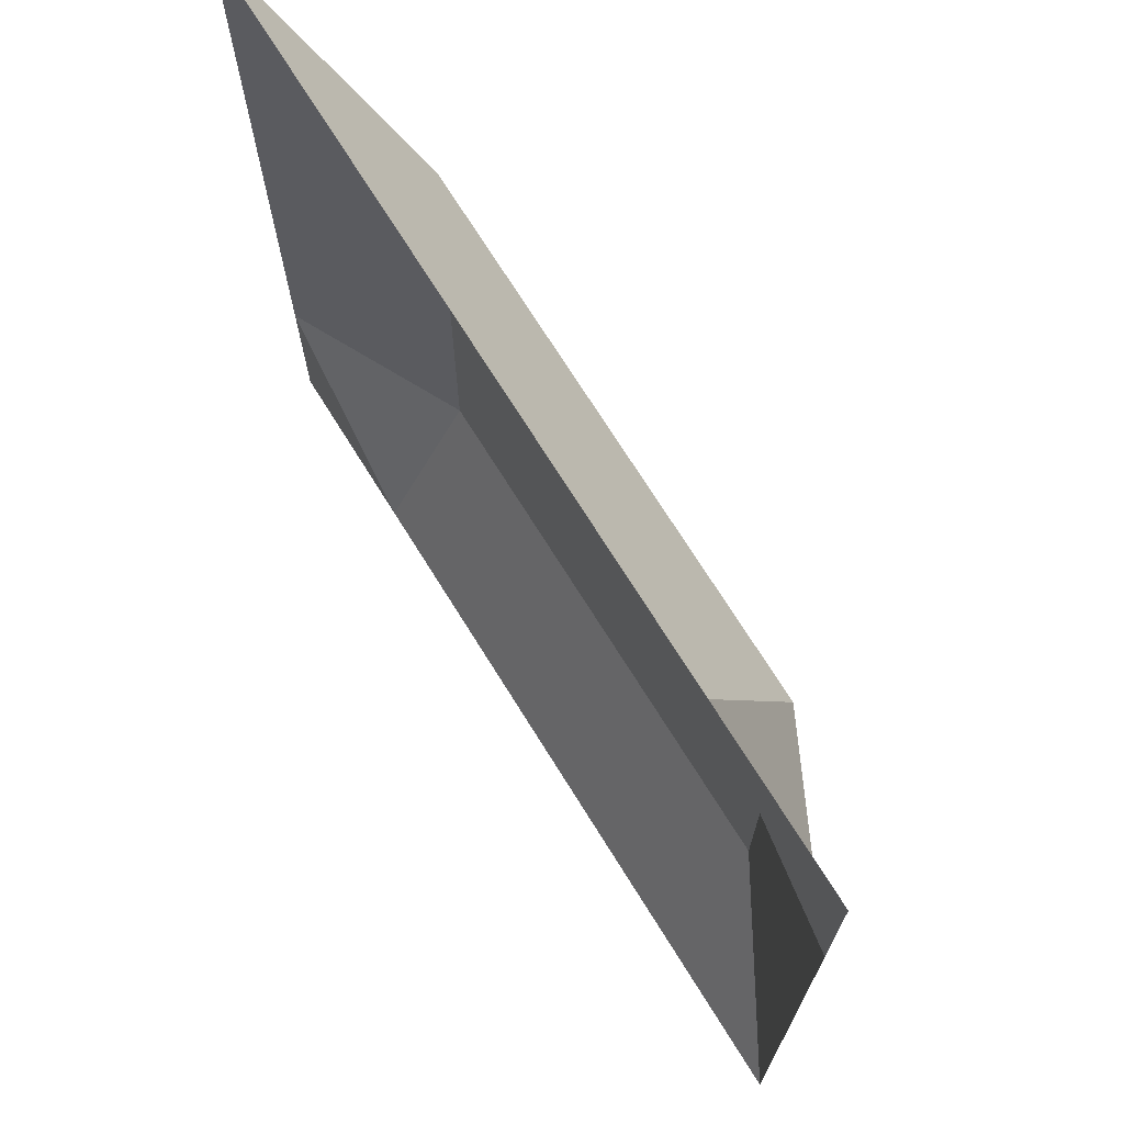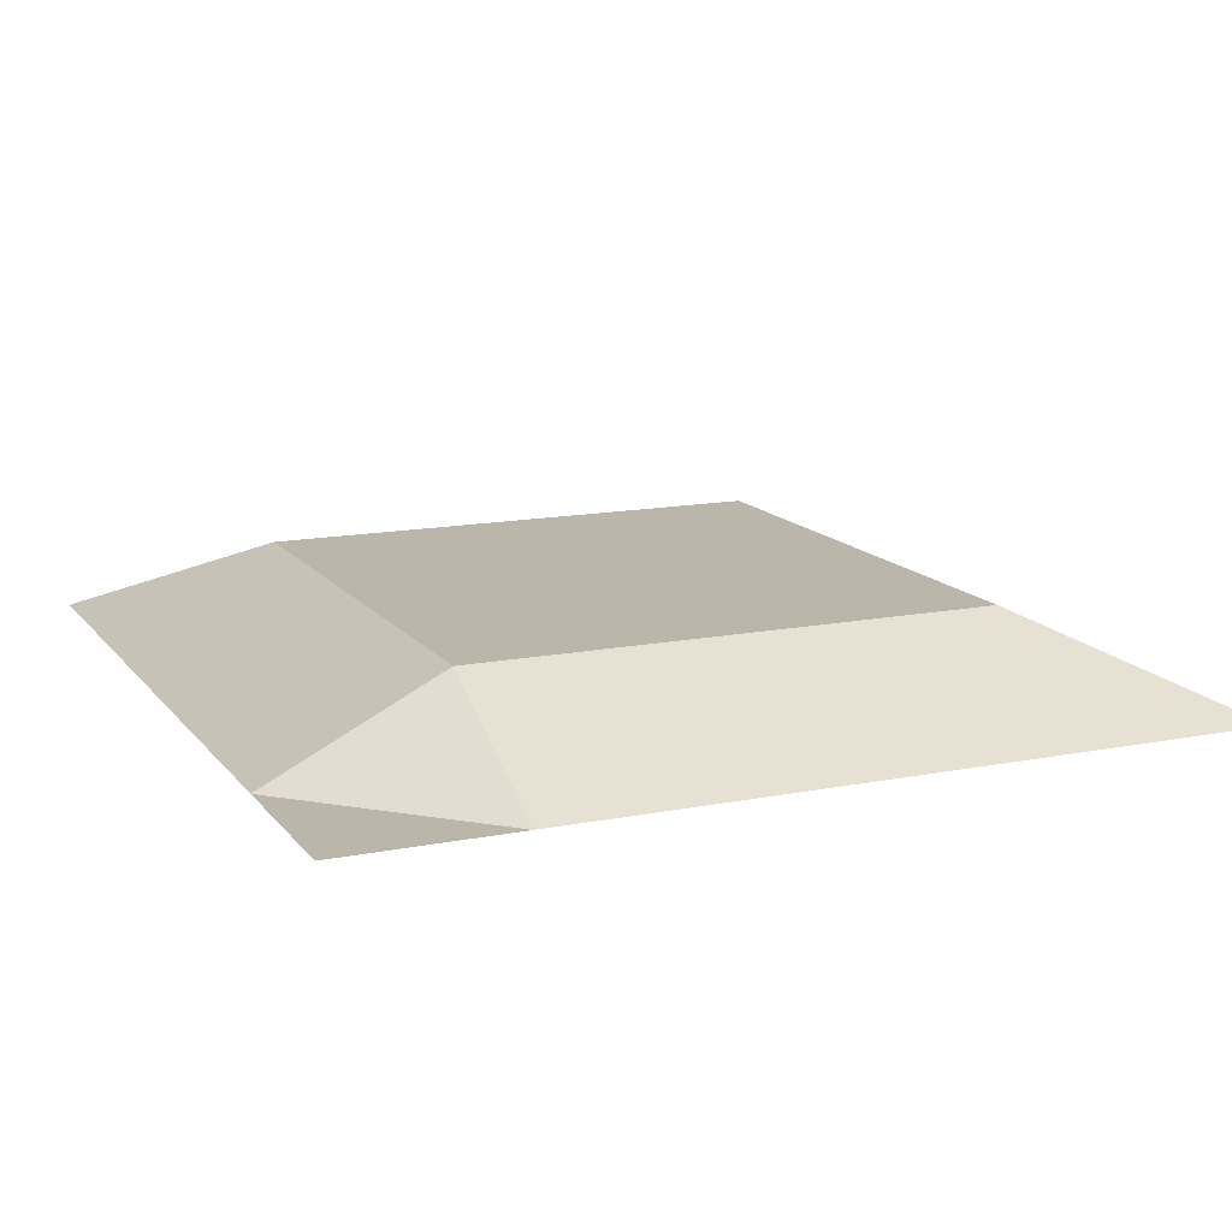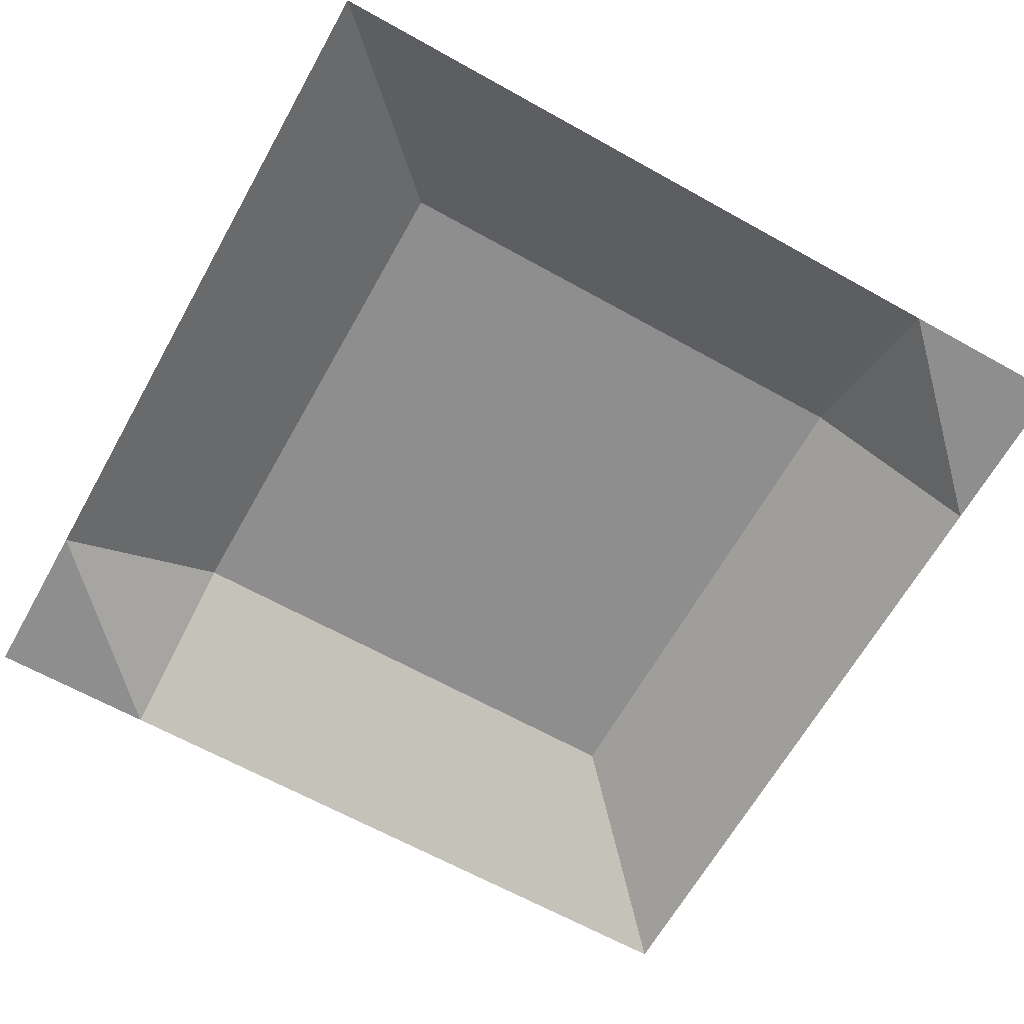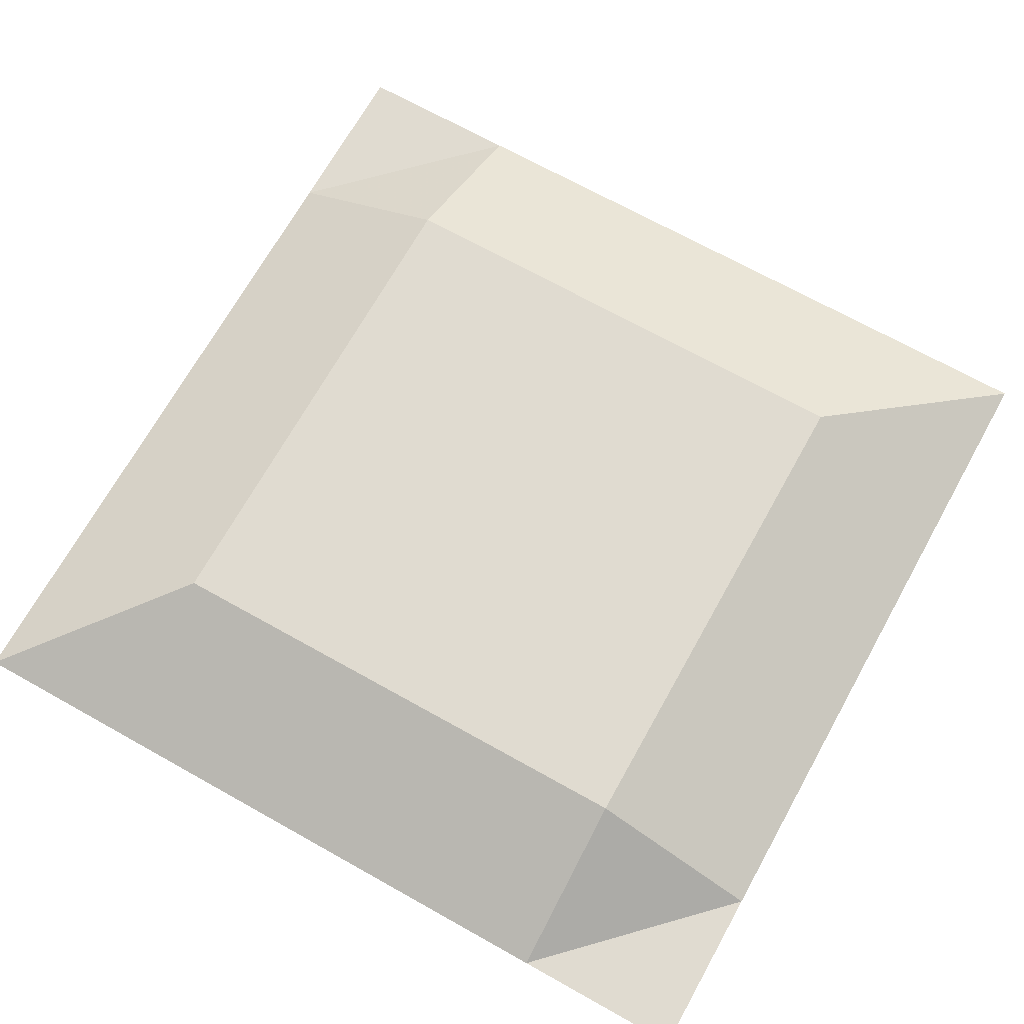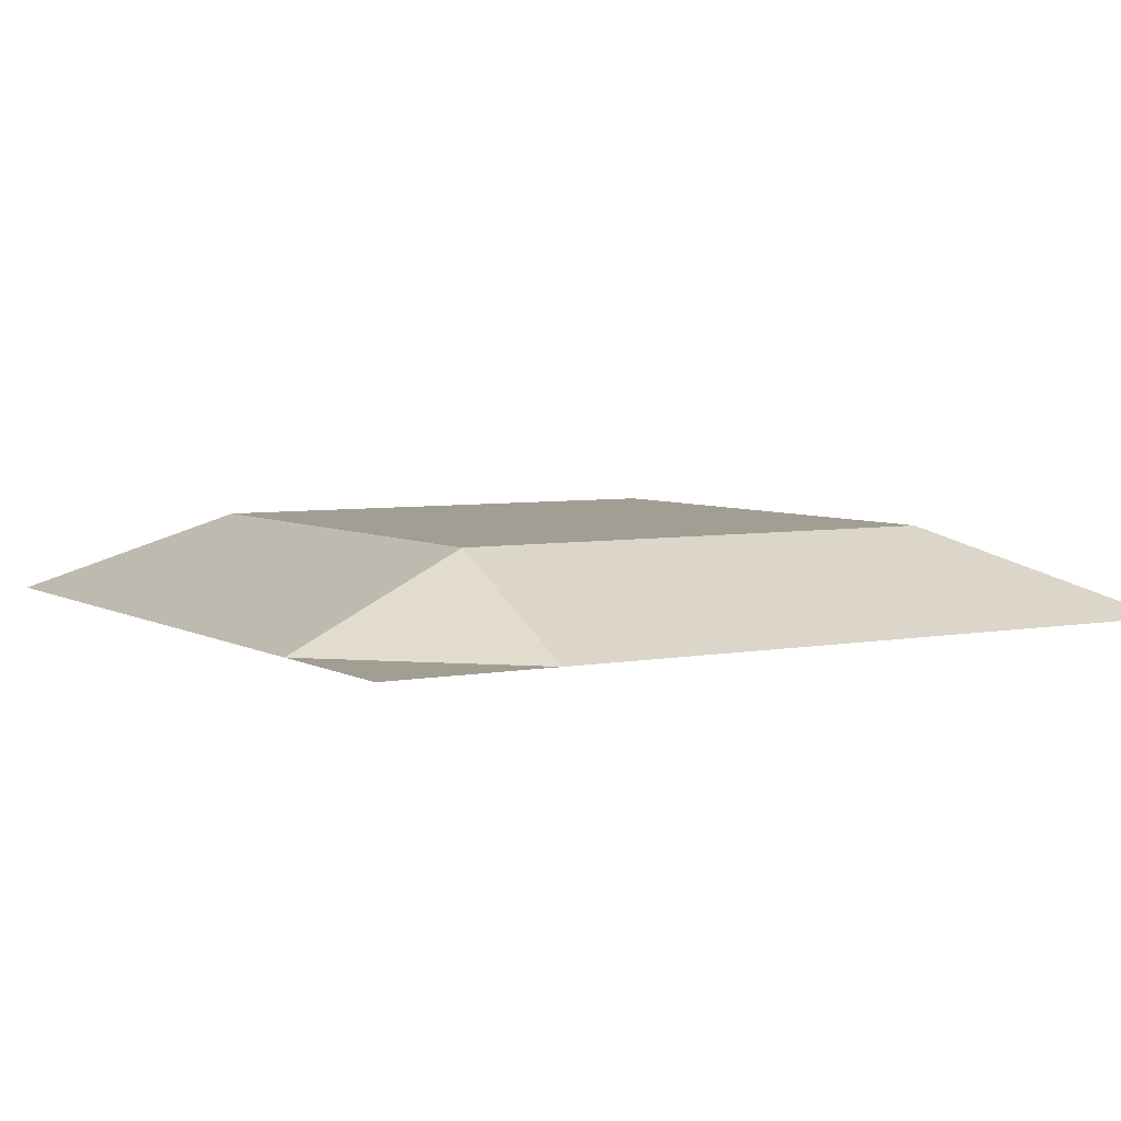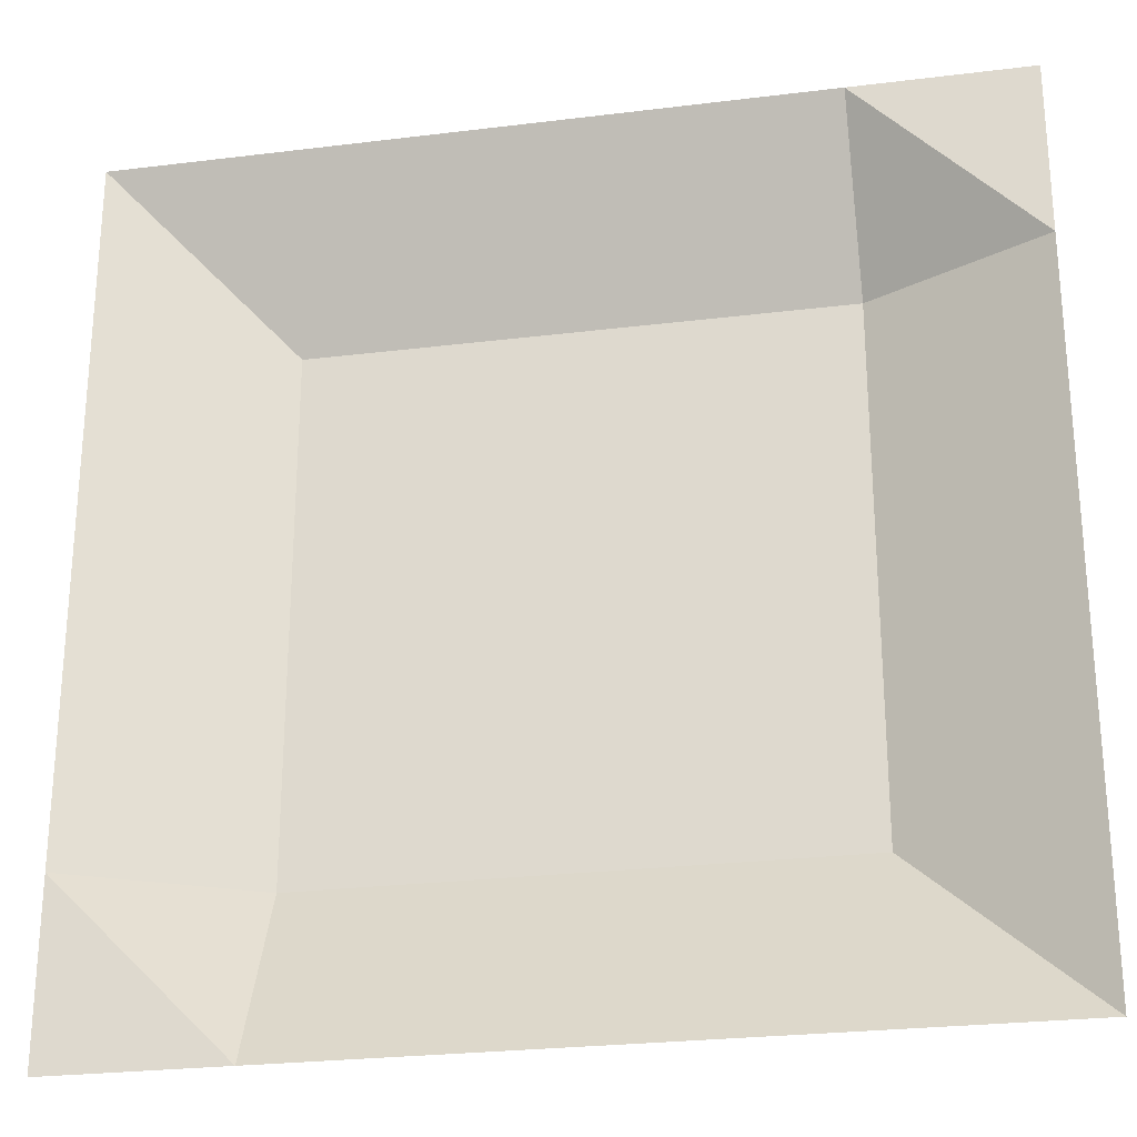
<metadata>
{"format":"obj","ext":"obj","renderer":"f3d","projection":"perspective","resolution":1024,"background":"white","views":[{"elev":71.6,"azim":58.1,"up":"+Z"},{"elev":14.0,"azim":66.2,"up":"+Y"},{"elev":-65.0,"azim":150.7,"up":"+Y"},{"elev":69.8,"azim":29.2,"up":"+Y"},{"elev":5.1,"azim":-121.2,"up":"+Y"},{"elev":-25.9,"azim":11.1,"up":"+Z"}]}
</metadata>
<code>
v 180 -95 190
v 180 -100 160
v 190 -95 190
v 200 -95 170
v 210 -100 210
v 190 -100 210
v 220 -100 200
v 170 -100 190
v 220 -100 160
v 210 -100 160
v 190 -95 200
v 210 -95 170
v 180 -95 200
v 200 -95 180
v 200 -100 210
v 190 -95 180
v 210 -95 190
v 170 -100 160
v 180 -95 180
v 200 -95 200
v 220 -100 210
v 200 -100 160
v 170 -100 170
v 210 -95 180
v 220 -100 180
v 190 -95 170
v 200 -95 190
v 180 -100 210
v 180 -95 170
v 170 -100 210
v 220 -100 170
v 170 -100 180
v 190 -100 160
v 170 -100 200
v 220 -100 190
v 210 -95 200
f 18 23 2
f 23 29 2
f 23 32 29
f 32 19 29
f 32 8 19
f 8 1 19
f 8 34 1
f 34 13 1
f 34 30 13
f 30 28 13
f 2 29 33
f 29 26 33
f 29 19 26
f 19 16 26
f 19 1 16
f 1 3 16
f 1 13 3
f 13 11 3
f 13 28 11
f 28 6 11
f 33 26 22
f 26 4 22
f 26 16 4
f 16 14 4
f 16 3 14
f 3 27 14
f 3 11 27
f 11 20 27
f 11 6 20
f 6 15 20
f 22 4 10
f 4 12 10
f 4 14 12
f 14 24 12
f 14 27 24
f 27 17 24
f 27 20 17
f 20 36 17
f 20 15 36
f 15 5 36
f 10 12 9
f 12 31 9
f 12 24 31
f 24 25 31
f 24 17 25
f 17 35 25
f 17 36 35
f 36 7 35
f 36 5 7
f 5 21 7

</code>
